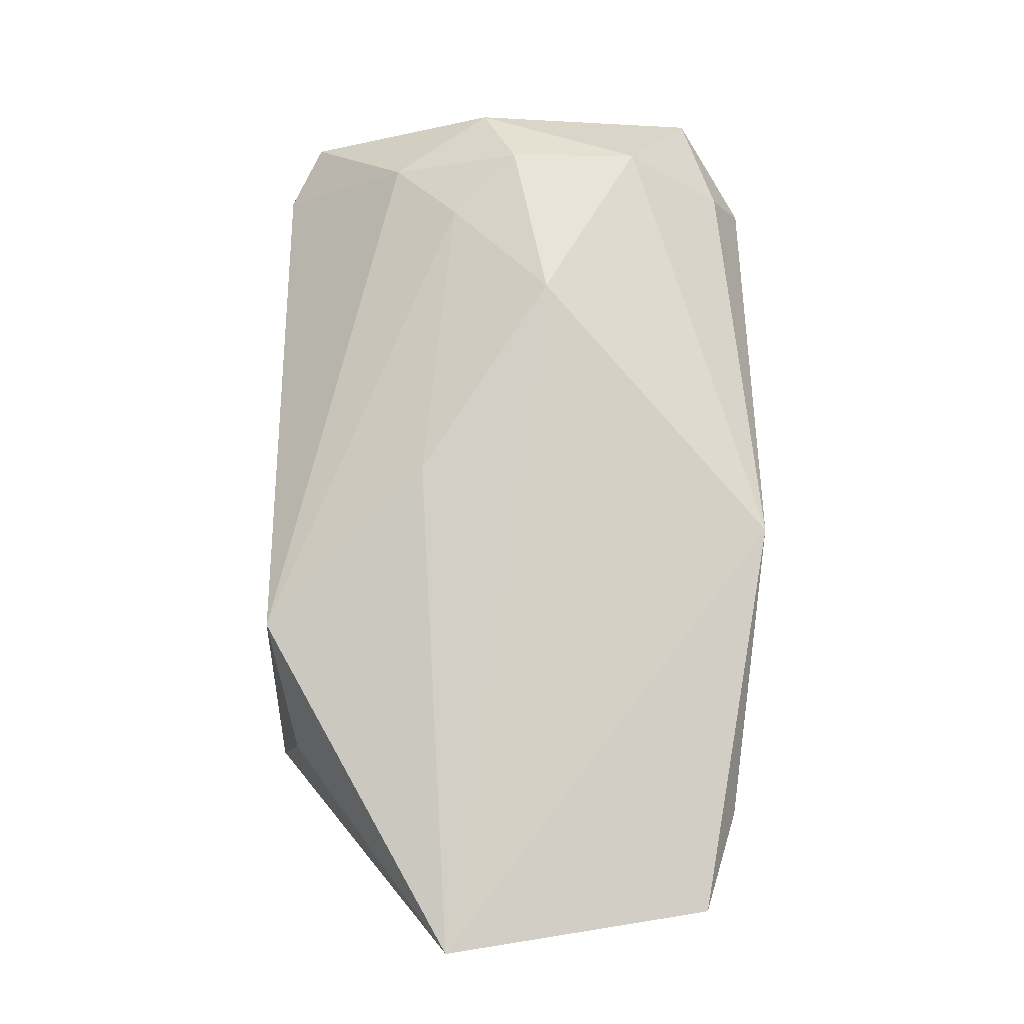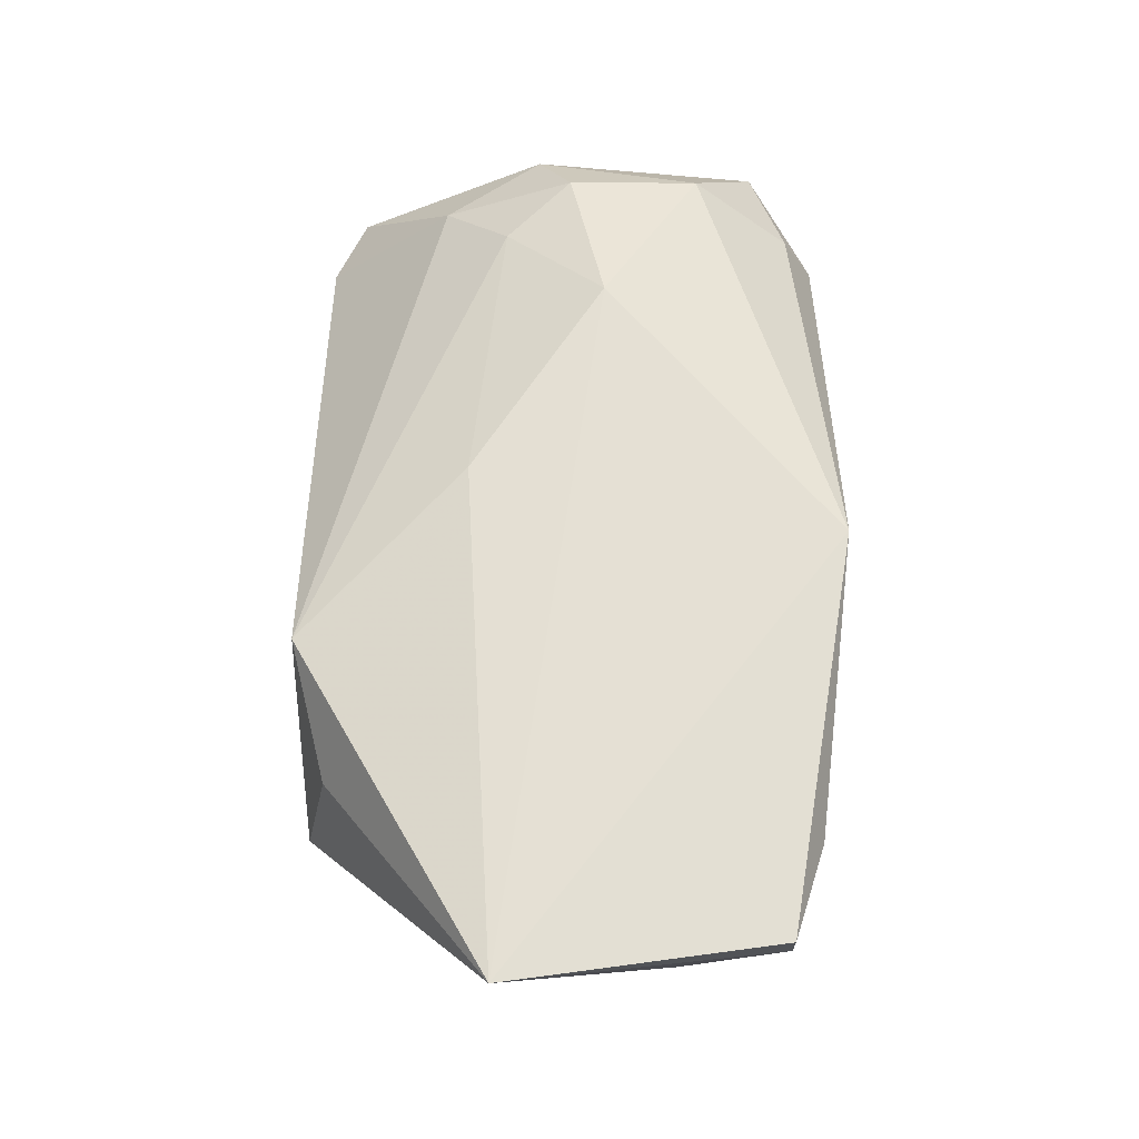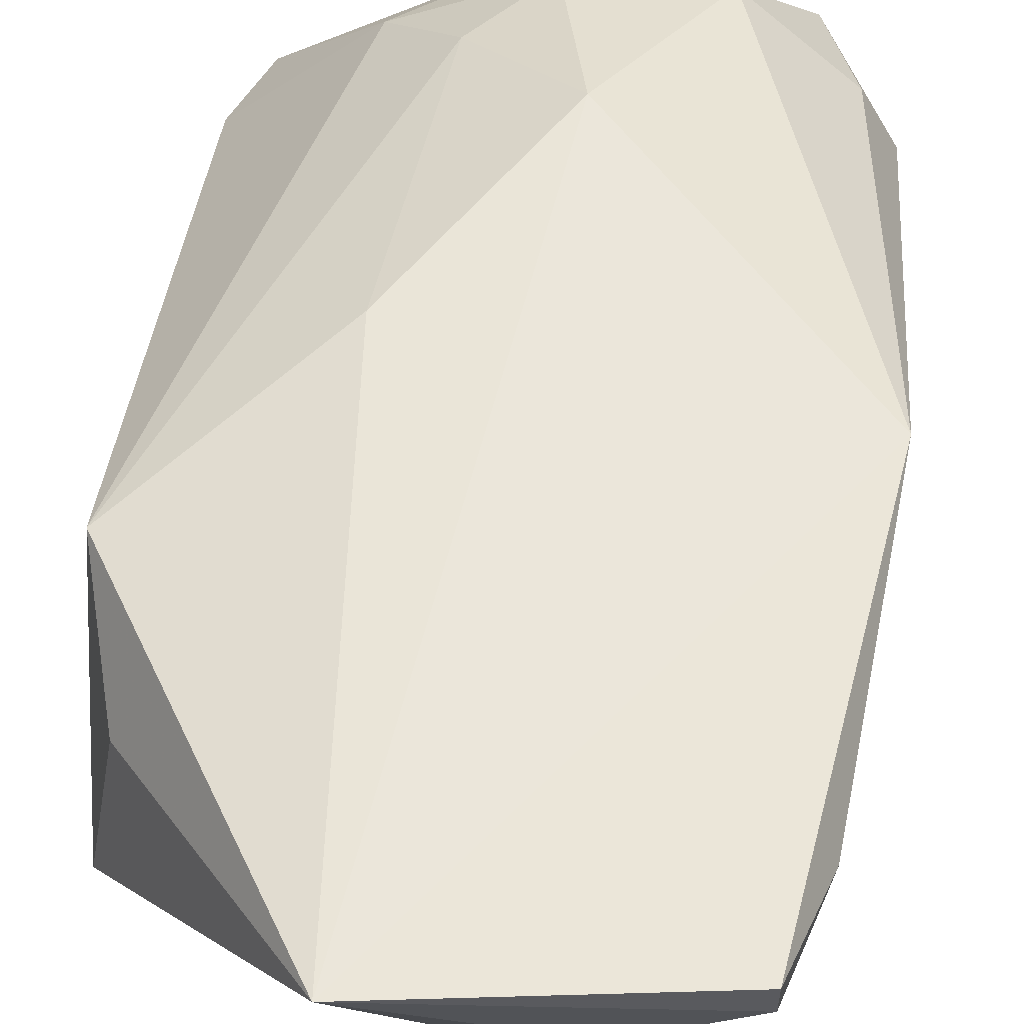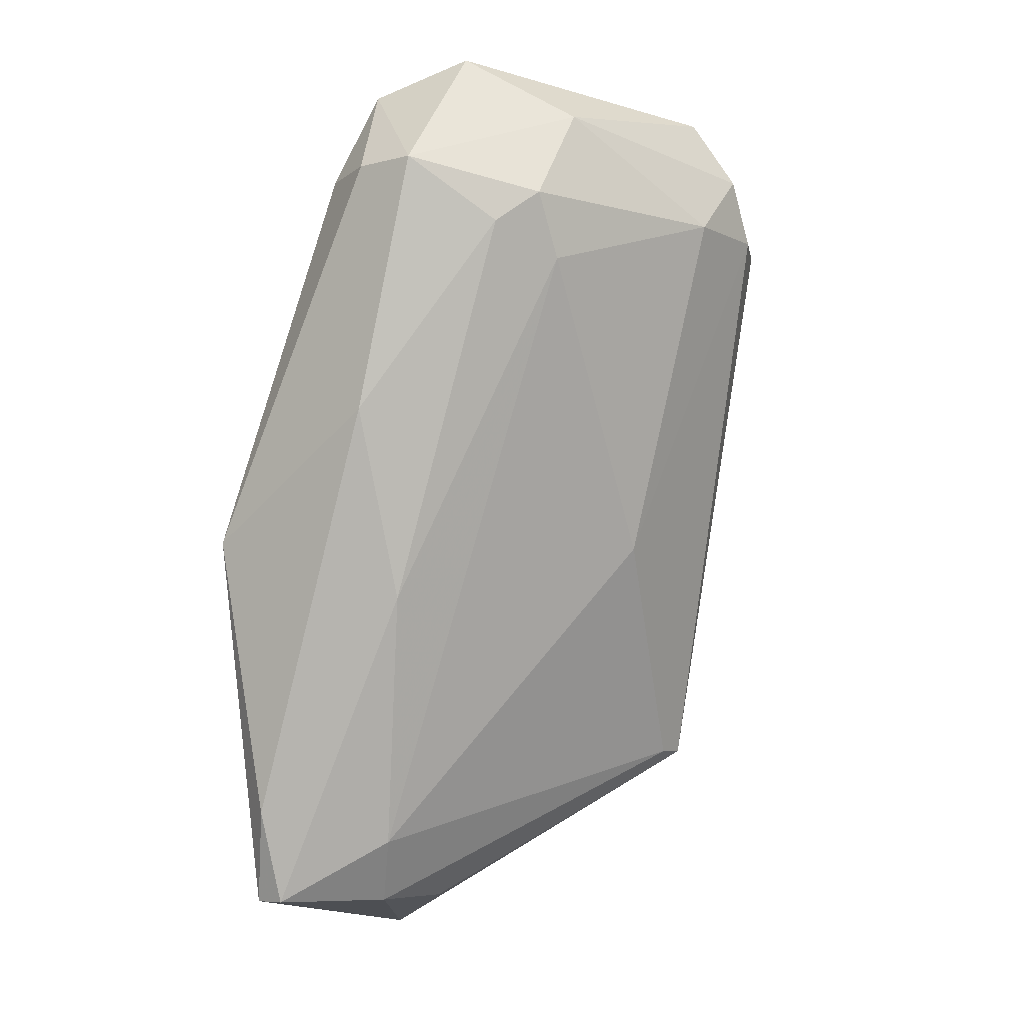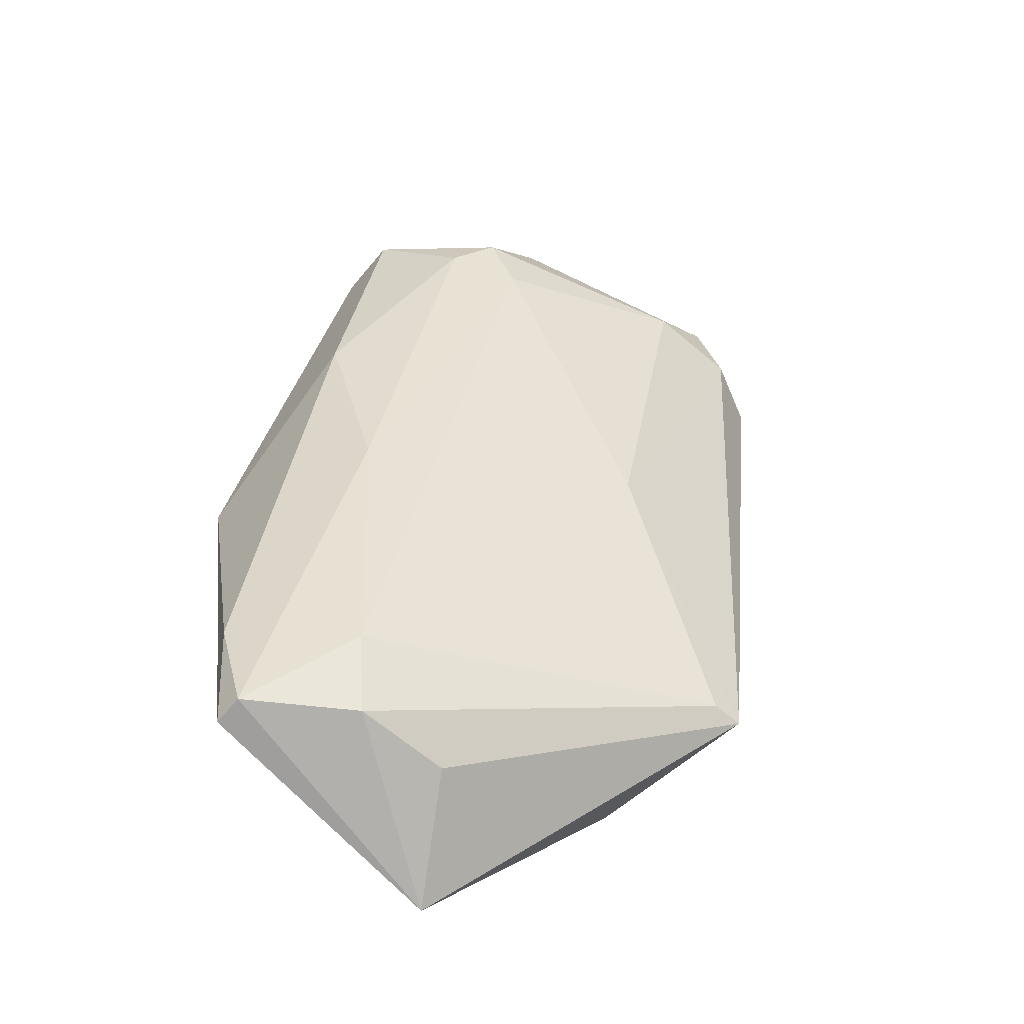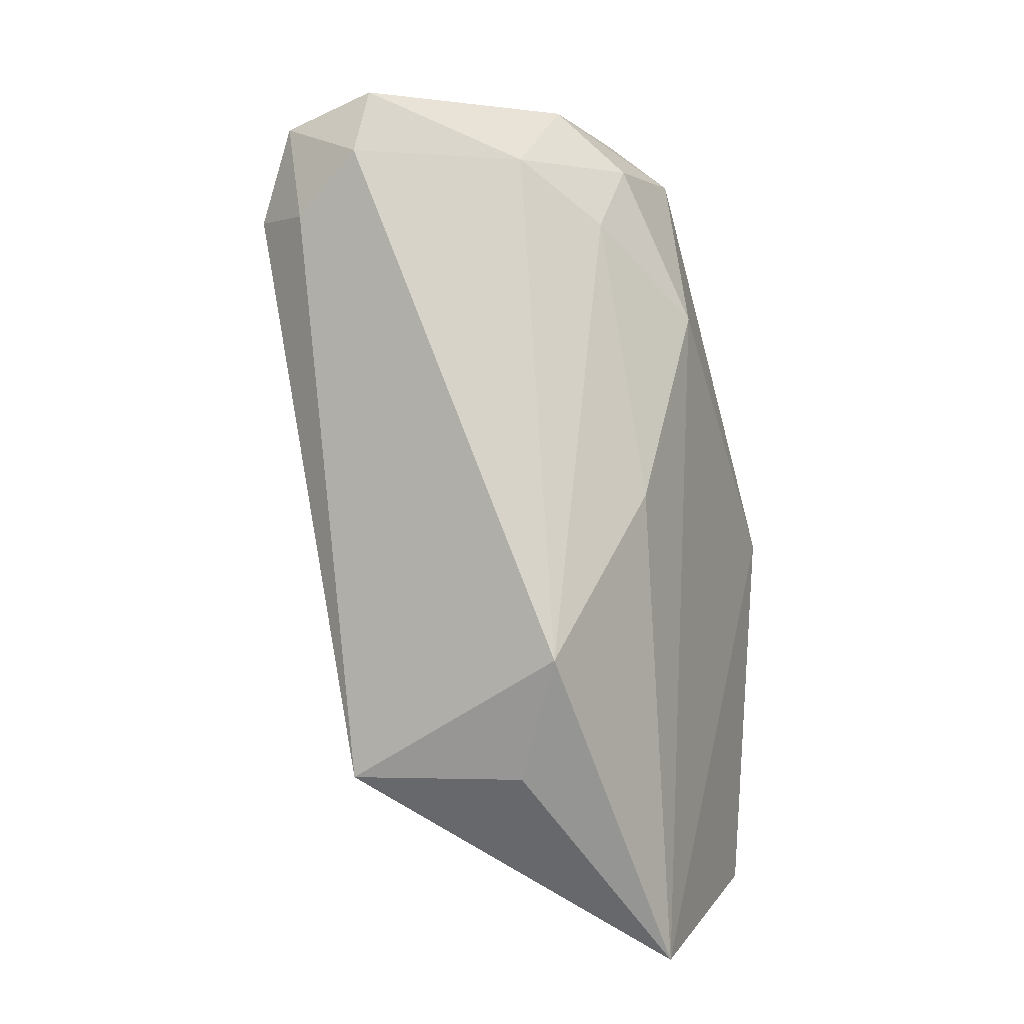
<metadata>
{"format":"obj","ext":"obj","renderer":"f3d","projection":"perspective","resolution":1024,"background":"white","views":[{"elev":-7.5,"azim":178.9,"up":"+Z"},{"elev":-22.8,"azim":179.5,"up":"+Z"},{"elev":57.9,"azim":-174.8,"up":"+Y"},{"elev":-6.6,"azim":-53.5,"up":"+Z"},{"elev":-66.7,"azim":-40.0,"up":"+Z"},{"elev":0.9,"azim":115.3,"up":"+Z"}]}
</metadata>
<code>
v -0.9523 -0.8888 0.7935
v -0.5079 -0.8254 0.8888
v -0.635 -0.6984 0.8888
v -0.6928 -0.5531 0.05579
v -0.5079 -0.8254 0.2541
v -0.9841 -0.6032 0.1906
v -0.8888 -0.635 0.8888
v -0.5079 -0.6032 0.381
v -0.635 -0.9841 0.8888
v -0.8888 -0.6984 0.1588
v -1.016 -0.5714 0.4763
v -0.9206 -0.8254 0.984
v -0.7936 -0.5714 0.7301
v -0.6984 -0.8888 0.4763
v -1.016 -0.8254 0.857
v -0.5398 -0.9206 0.9205
v -0.7302 -0.6984 0.9523
v -0.9523 -0.5714 0.09524
v -0.9206 -0.9206 0.8253
v -0.9523 -0.7302 0.9523
v -0.8571 -0.6667 0.09524
v -0.6032 -0.9841 0.8253
v -1.016 -0.762 0.6031
v -0.5398 -0.8254 0.9523
v -0.6667 -0.9524 0.9523
v -0.5398 -0.9524 0.8253
v -0.6984 -0.9841 0.8253
v -0.6667 -0.5714 0.5396
v -0.8888 -0.9206 0.7618
v -0.9523 -0.762 0.4128
v -0.9841 -0.6984 0.857
v -0.8571 -0.9206 0.9205
v -0.6984 -0.635 0.8253
v -0.5369 -0.6513 0.2586
v -0.5079 -0.8888 0.8253
v -0.7619 -0.635 0.8888
v -0.7619 -0.6667 0.09524
v -1.016 -0.762 0.857
v -0.9523 -0.6032 0.09524
v -0.5398 -0.8254 0.2541
f 10 21 40
f 3 2 8
f 2 5 8
f 4 11 13
f 11 7 13
f 6 11 18
f 11 4 18
f 15 1 19
f 15 12 20
f 12 17 20
f 17 7 20
f 14 5 22
f 11 6 23
f 1 15 23
f 15 11 23
f 2 3 24
f 16 2 24
f 17 12 24
f 3 17 24
f 9 16 25
f 16 24 25
f 24 12 25
f 16 9 26
f 22 5 26
f 9 22 26
f 14 22 27
f 22 9 27
f 8 4 28
f 4 13 28
f 10 14 29
f 27 19 29
f 14 27 29
f 19 1 30
f 1 23 30
f 10 29 30
f 29 19 30
f 7 11 31
f 20 7 31
f 12 15 32
f 15 19 32
f 9 25 32
f 25 12 32
f 27 9 32
f 19 27 32
f 3 8 33
f 8 28 33
f 28 13 33
f 5 4 34
f 4 8 34
f 8 5 34
f 5 2 35
f 2 16 35
f 26 5 35
f 16 26 35
f 13 7 36
f 17 3 36
f 7 17 36
f 3 33 36
f 33 13 36
f 4 5 37
f 21 4 37
f 5 21 37
f 11 15 38
f 15 20 38
f 31 11 38
f 20 31 38
f 18 4 39
f 6 18 39
f 4 21 39
f 21 10 39
f 23 6 39
f 10 30 39
f 30 23 39
f 5 14 40
f 14 10 40
f 21 5 40

</code>
